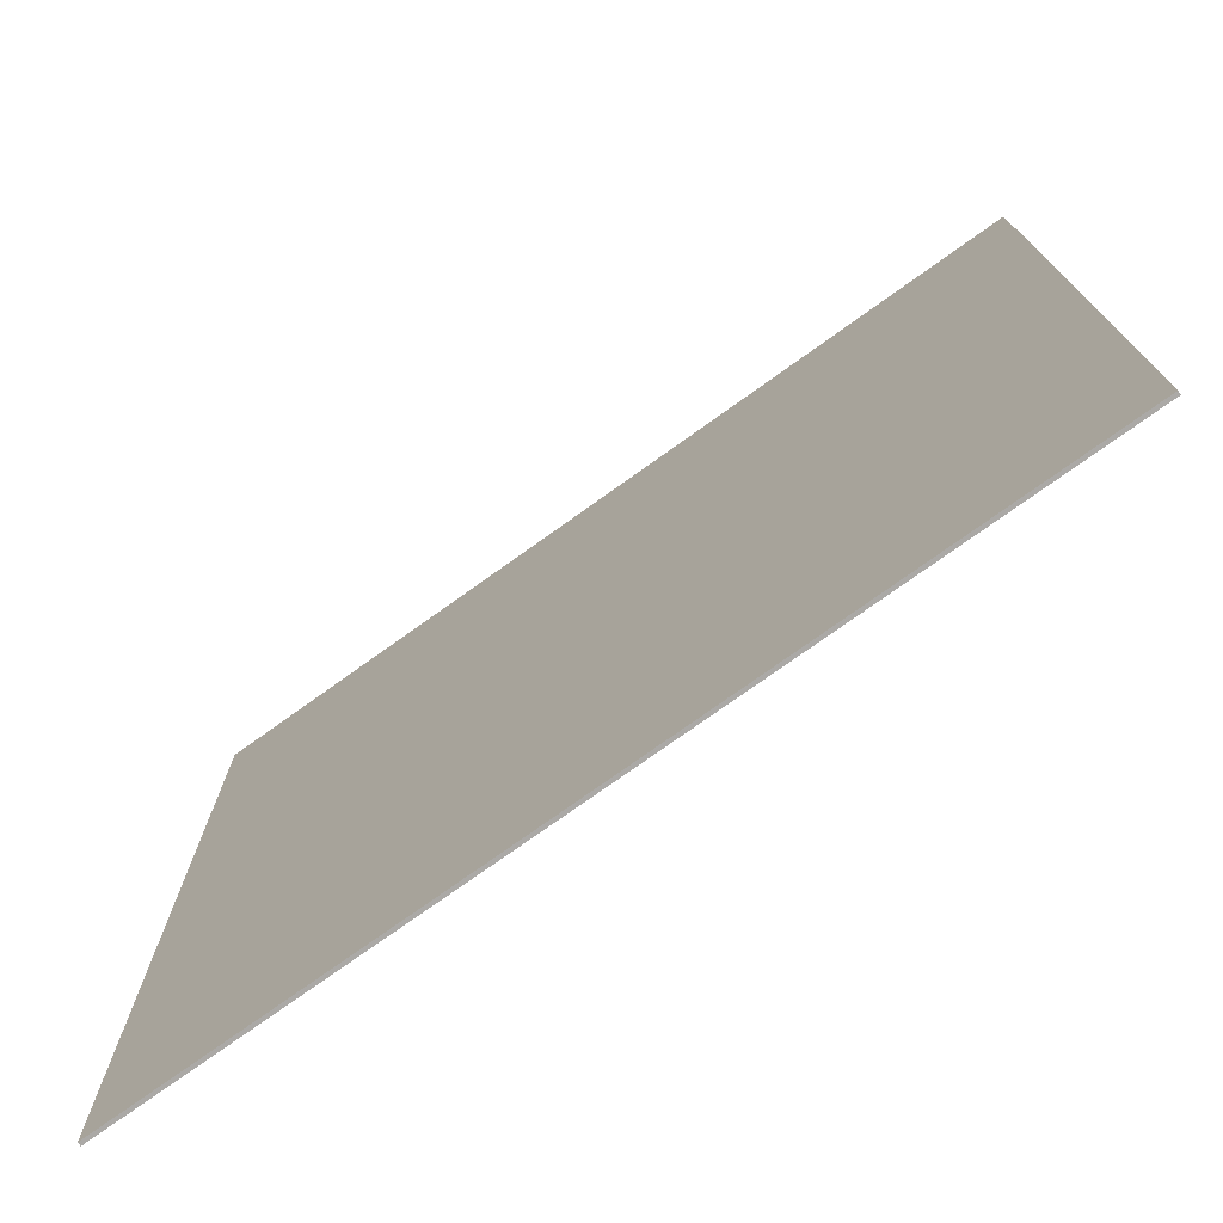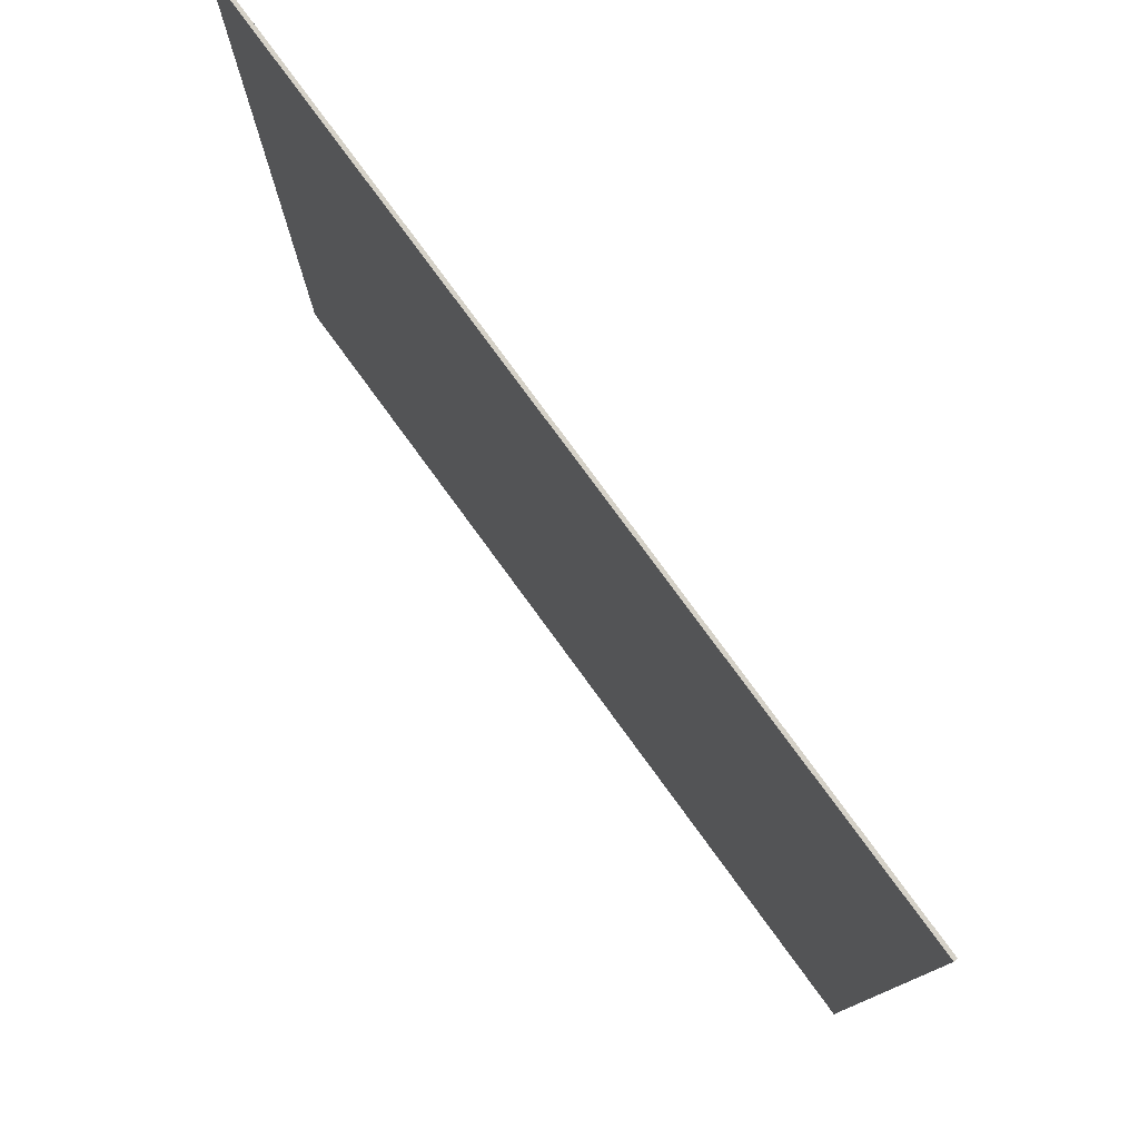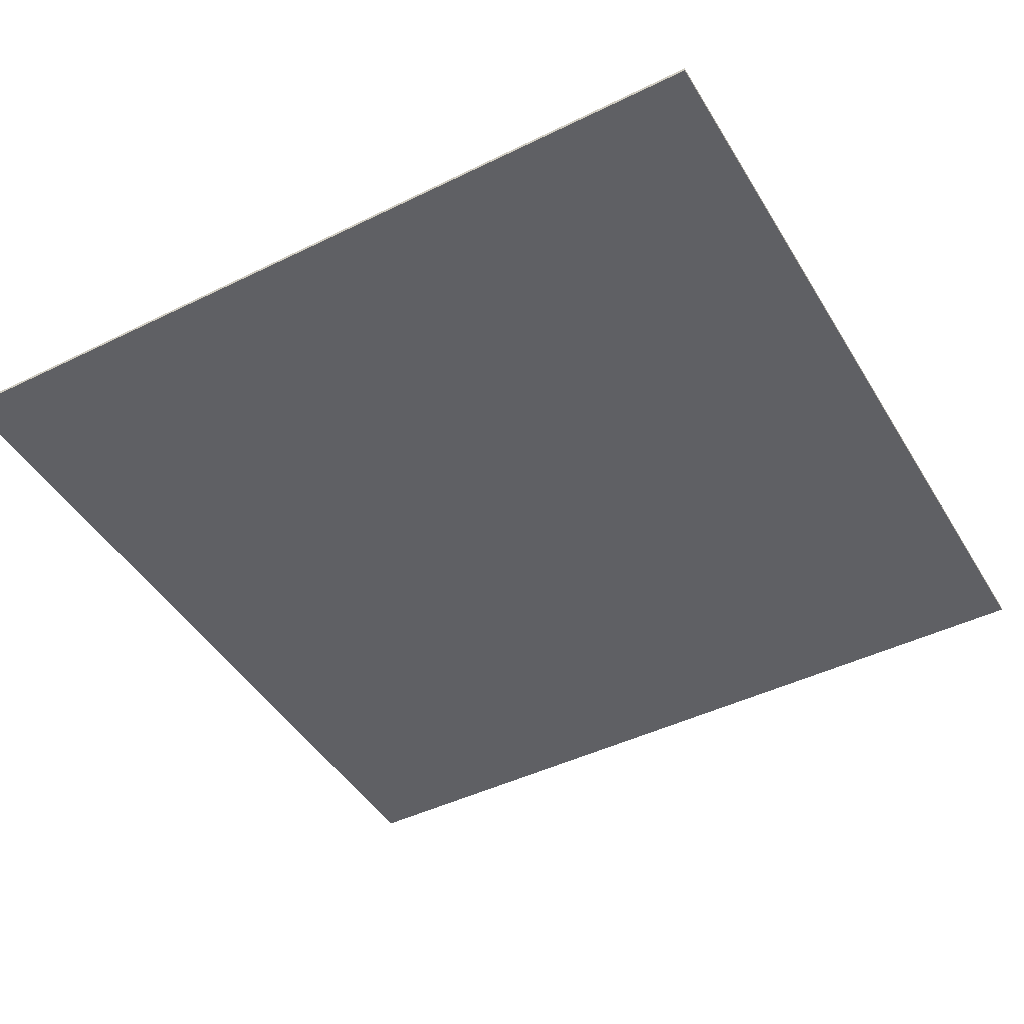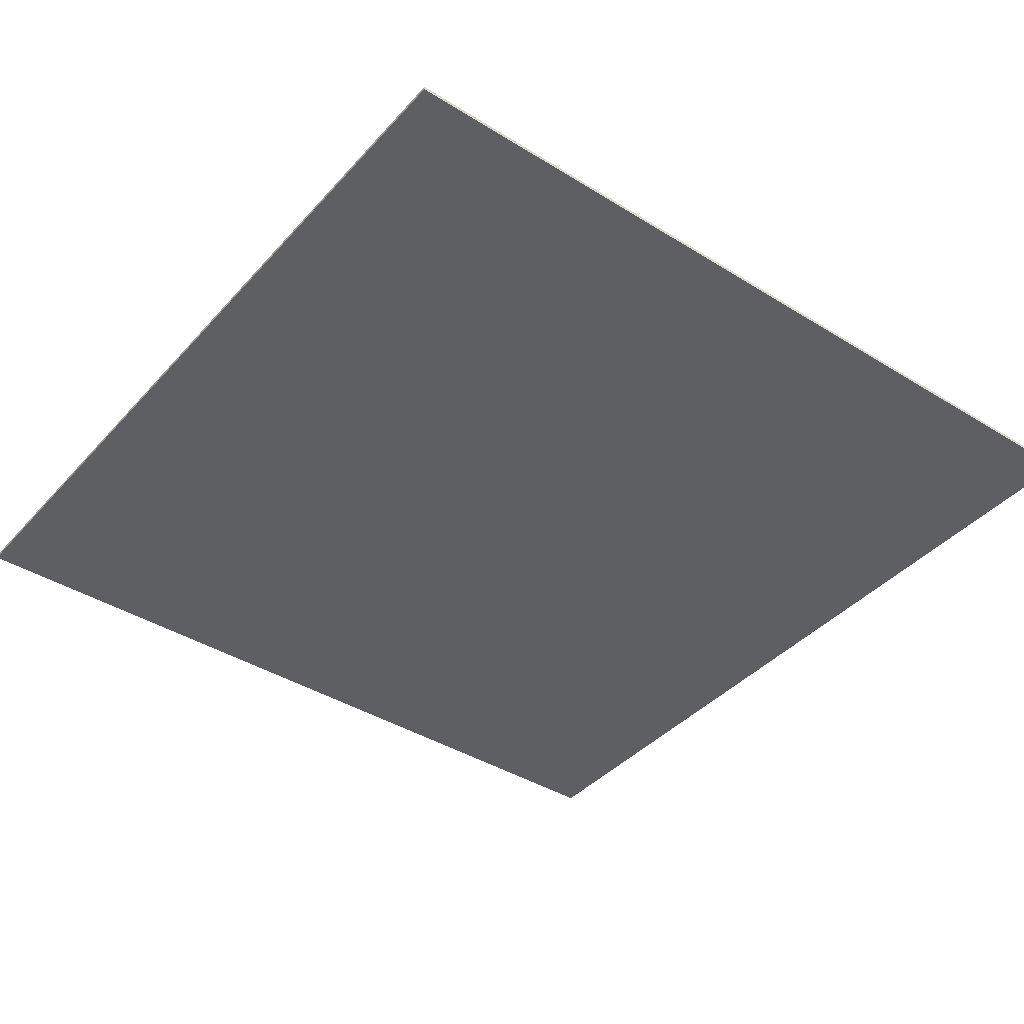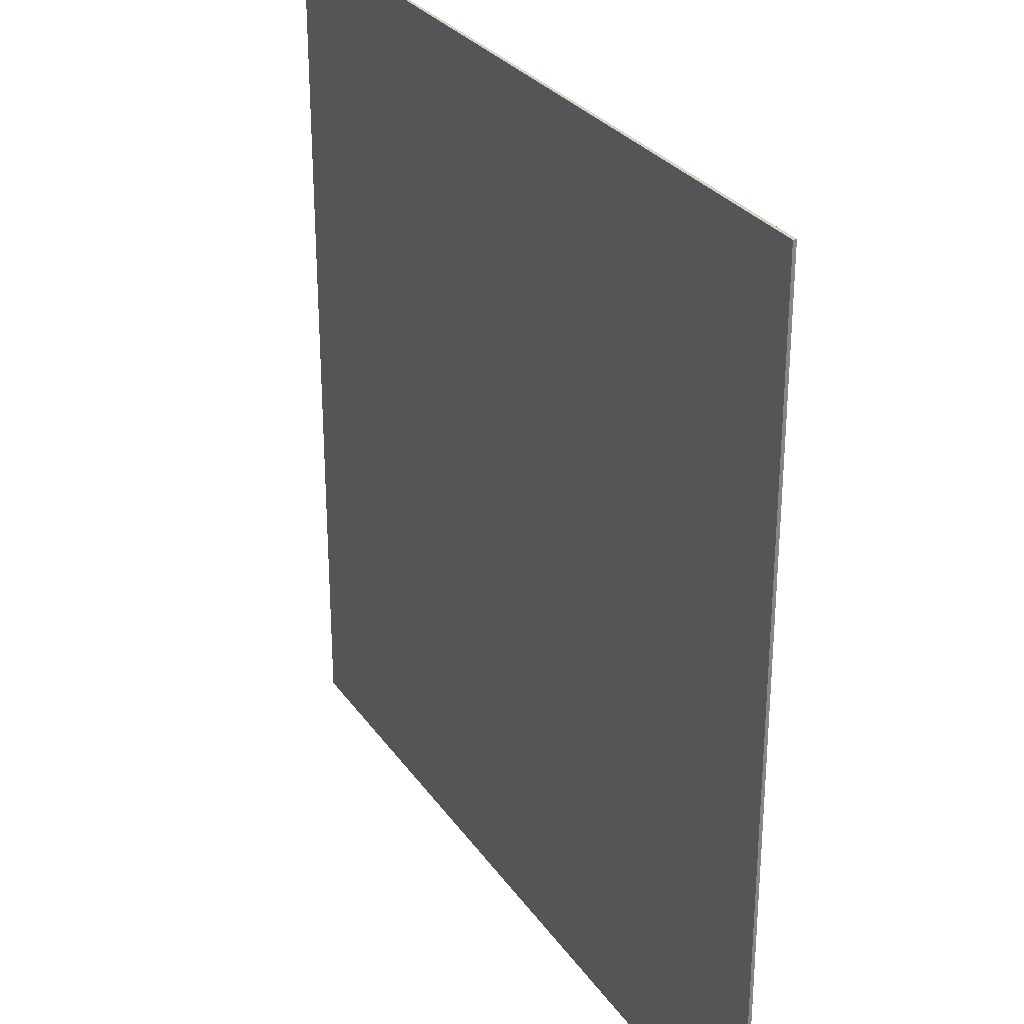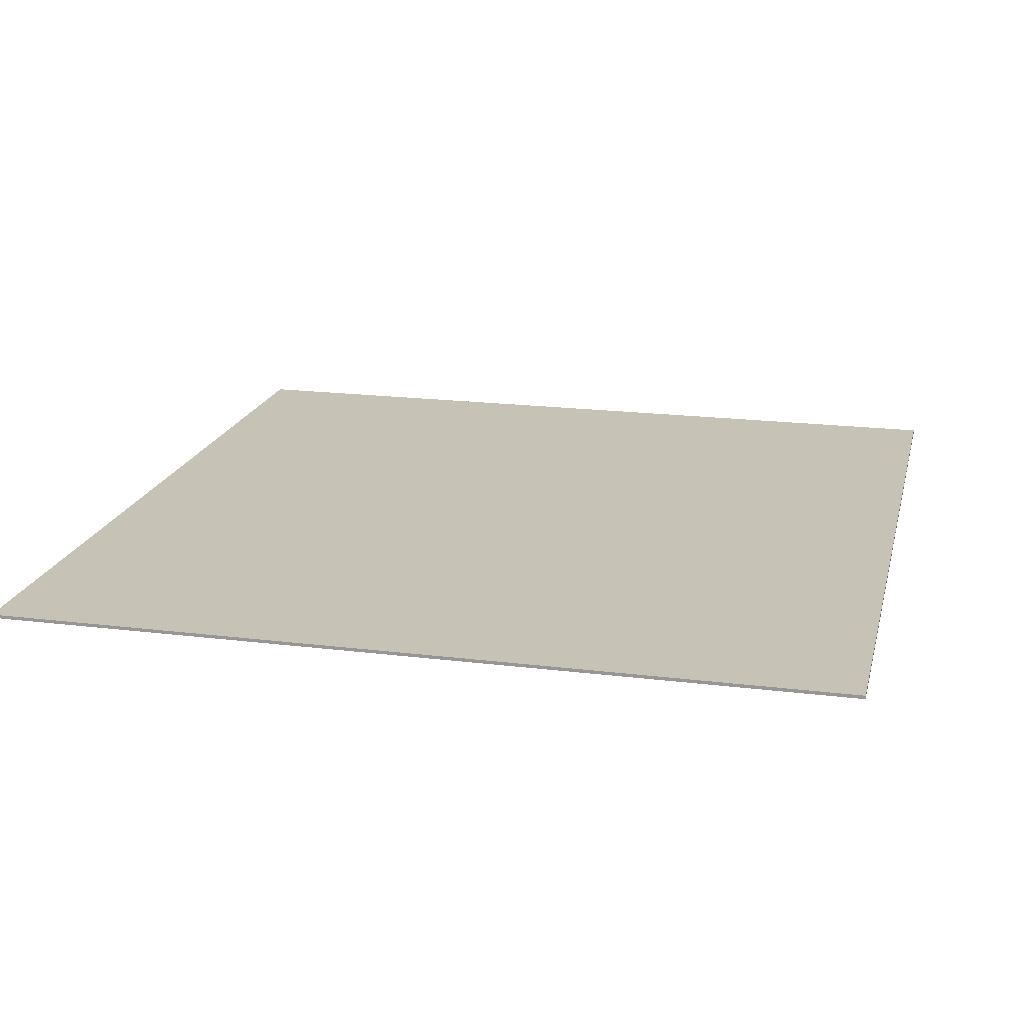
<metadata>
{"format":"obj","ext":"obj","renderer":"f3d","projection":"perspective","resolution":1024,"background":"white","views":[{"elev":-75.5,"azim":35.6,"up":"+Z"},{"elev":78.8,"azim":53.8,"up":"+Z"},{"elev":-45.3,"azim":-150.5,"up":"+Y"},{"elev":-40.2,"azim":-37.4,"up":"+Y"},{"elev":28.8,"azim":-117.9,"up":"+Z"},{"elev":18.9,"azim":-76.7,"up":"+Y"}]}
</metadata>
<code>
o
v -51.2 0 25.6
v -51.2 0 0
v -51.2 0.1 25.6
v -51.2 0.1 0
v -25.6 0 25.6
v -25.6 0 0
v -25.6 0.1 25.6
v -25.6 0.1 0
v -51.2 0 25.6
v -51.2 0.1 25.6
v -25.6 0 25.6
v -25.6 0.1 25.6
v -51.2 0 0
v -51.2 0.1 0
v -25.6 0 0
v -25.6 0.1 0
v -51.2 0 25.6
v -25.6 0 25.6
v -51.1 0 25.5
v -38.5 0 25.5
v -38.3 0 25.5
v -25.7 0 25.5
v -51.1 0 0.1
v -38.5 0 0.1
v -38.3 0 0.1
v -25.7 0 0.1
v -51.2 0 0
v -25.6 0 0
v -51.2 0.1 25.6
v -25.6 0.1 25.6
v -51.1 0.1 25.5
v -38.5 0.1 25.5
v -38.3 0.1 25.5
v -25.7 0.1 25.5
v -51.1 0.1 0.1
v -38.5 0.1 0.1
v -38.3 0.1 0.1
v -25.7 0.1 0.1
v -51.2 0.1 0
v -25.6 0.1 0
f 3 2 1
f 4 2 3
f 5 6 7
f 7 6 8
f 11 10 9
f 12 10 11
f 13 14 15
f 15 14 16
f 19 18 17
f 20 18 19
f 21 18 20
f 22 18 21
f 23 19 17
f 23 20 19
f 24 21 20
f 24 20 23
f 25 22 21
f 25 21 24
f 26 18 22
f 26 22 25
f 27 25 24
f 27 24 23
f 27 26 25
f 27 23 17
f 28 18 26
f 28 26 27
f 29 30 31
f 31 30 32
f 32 30 33
f 33 30 34
f 29 31 35
f 31 32 35
f 32 33 36
f 35 32 36
f 33 34 37
f 36 33 37
f 34 30 38
f 37 34 38
f 36 37 39
f 35 36 39
f 37 38 39
f 29 35 39
f 38 30 40
f 39 38 40

</code>
